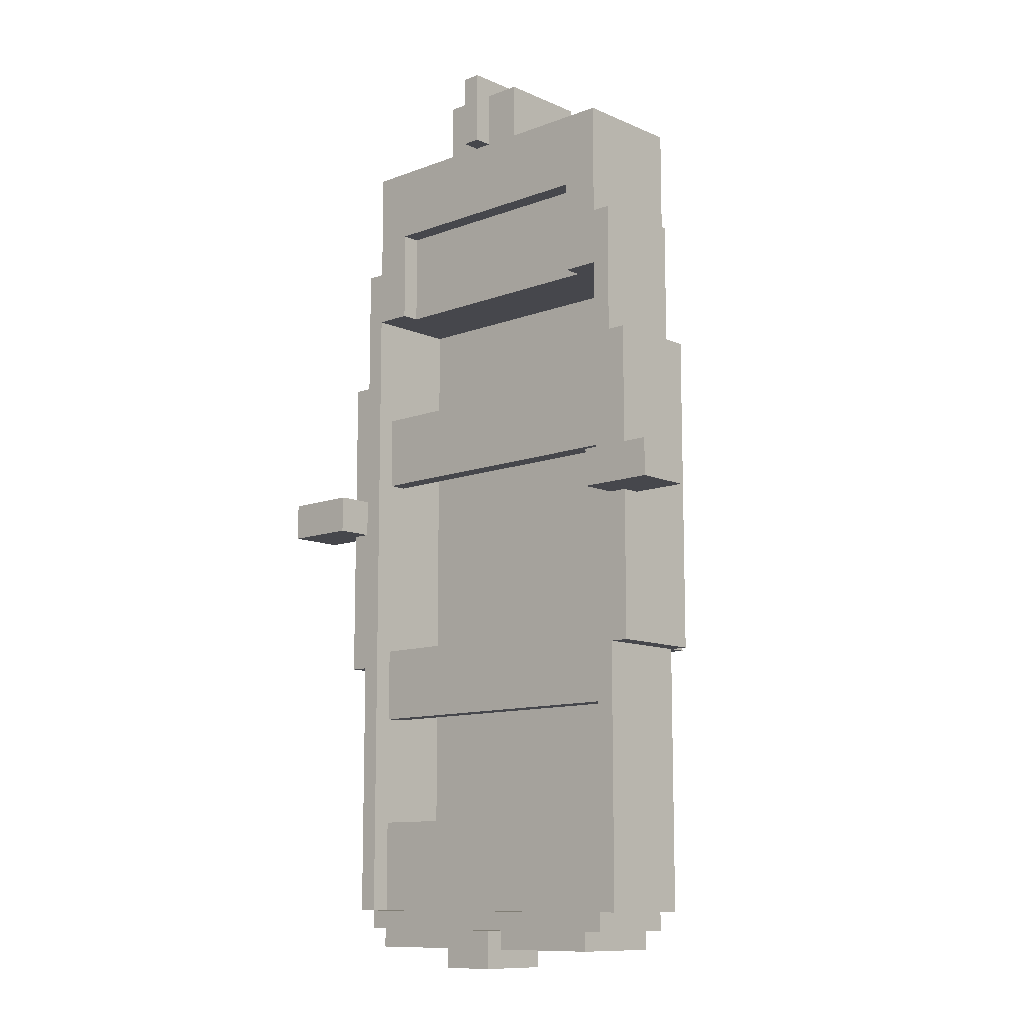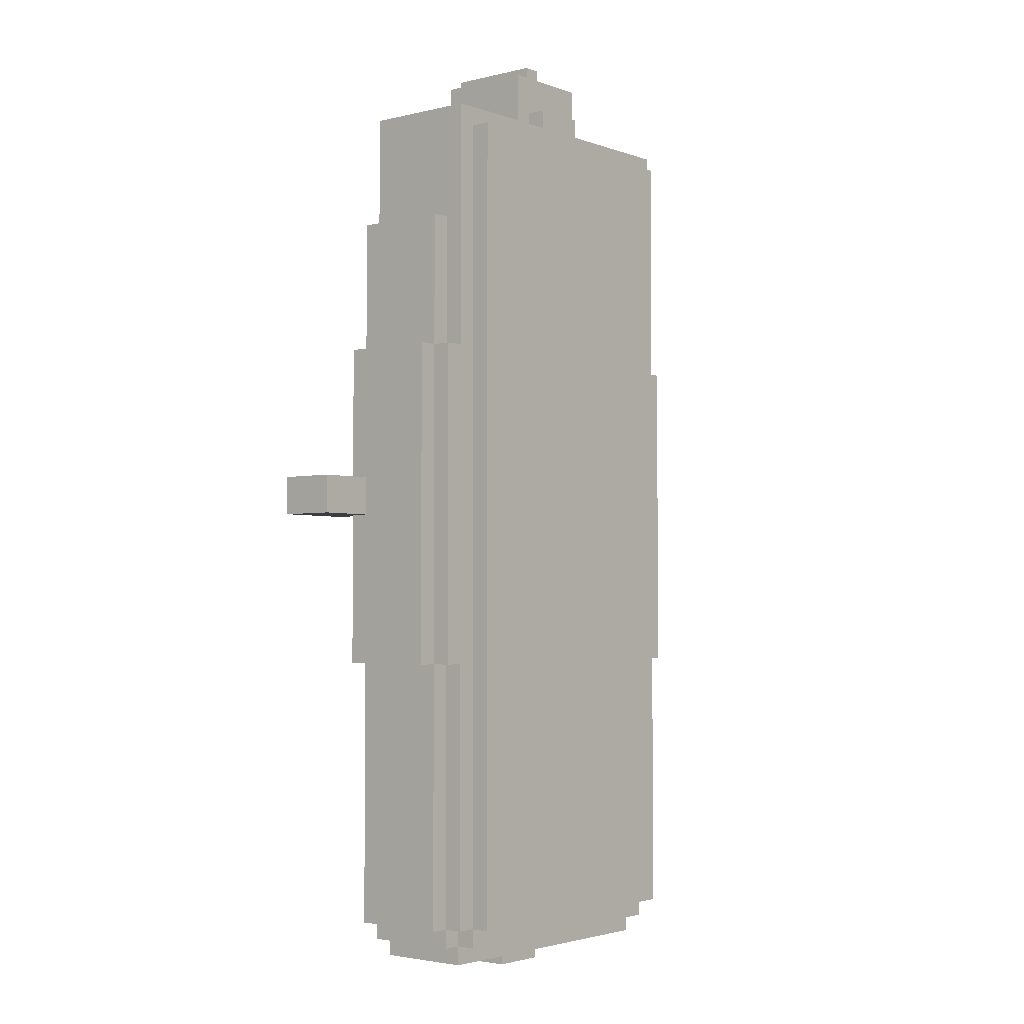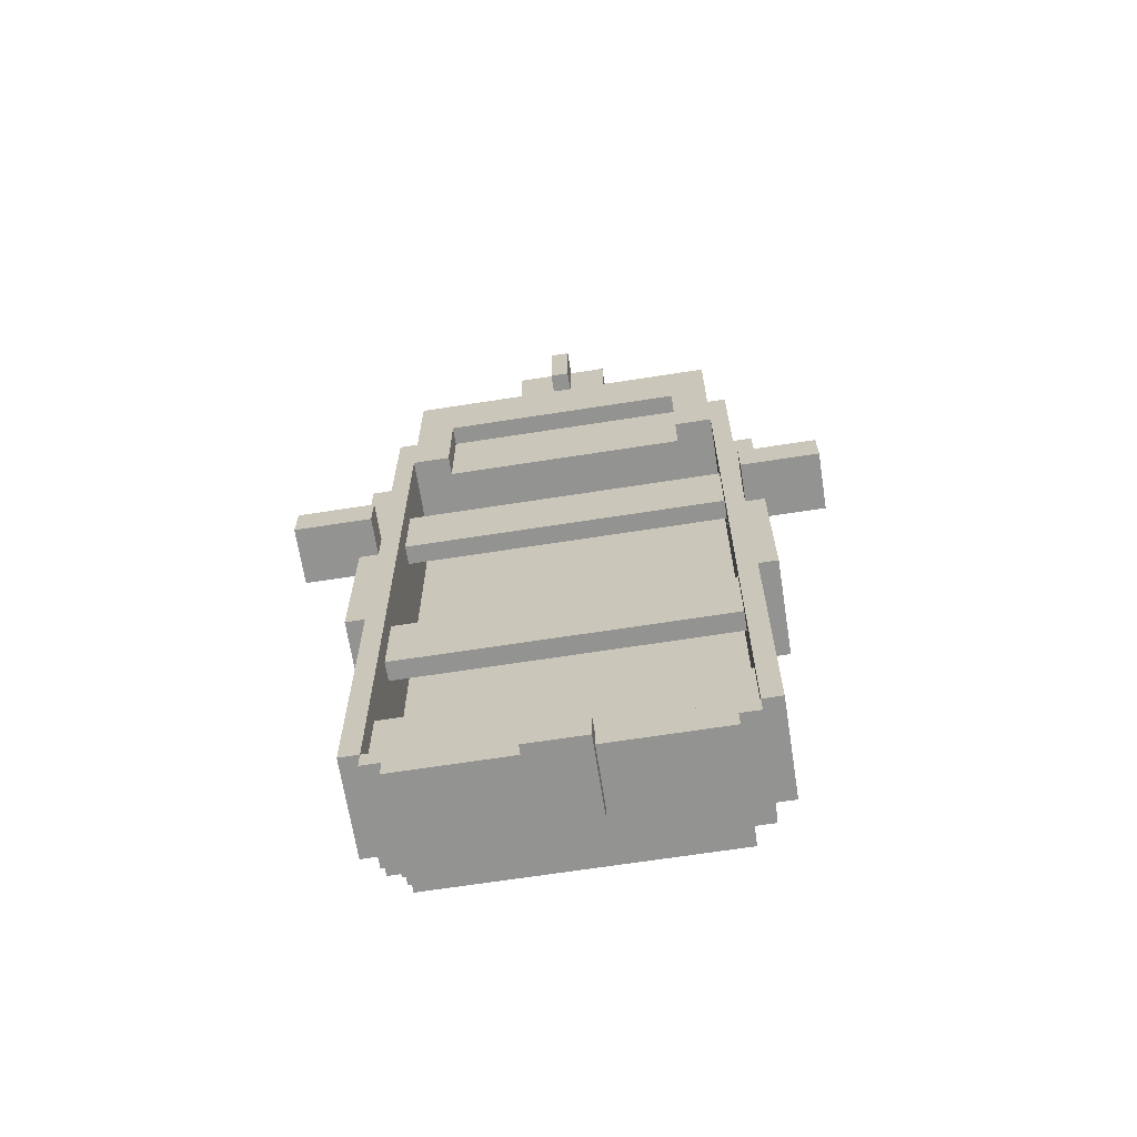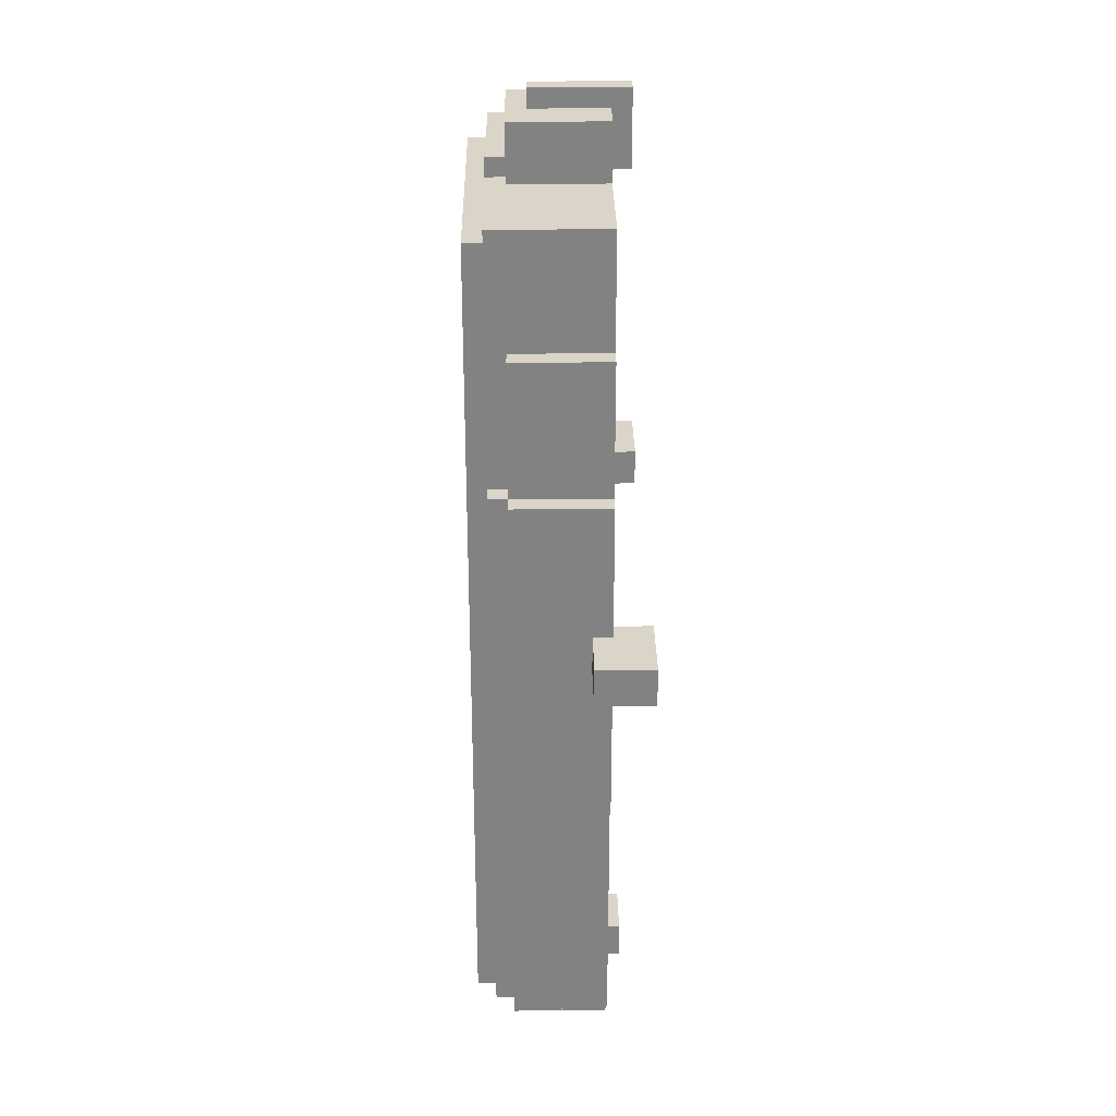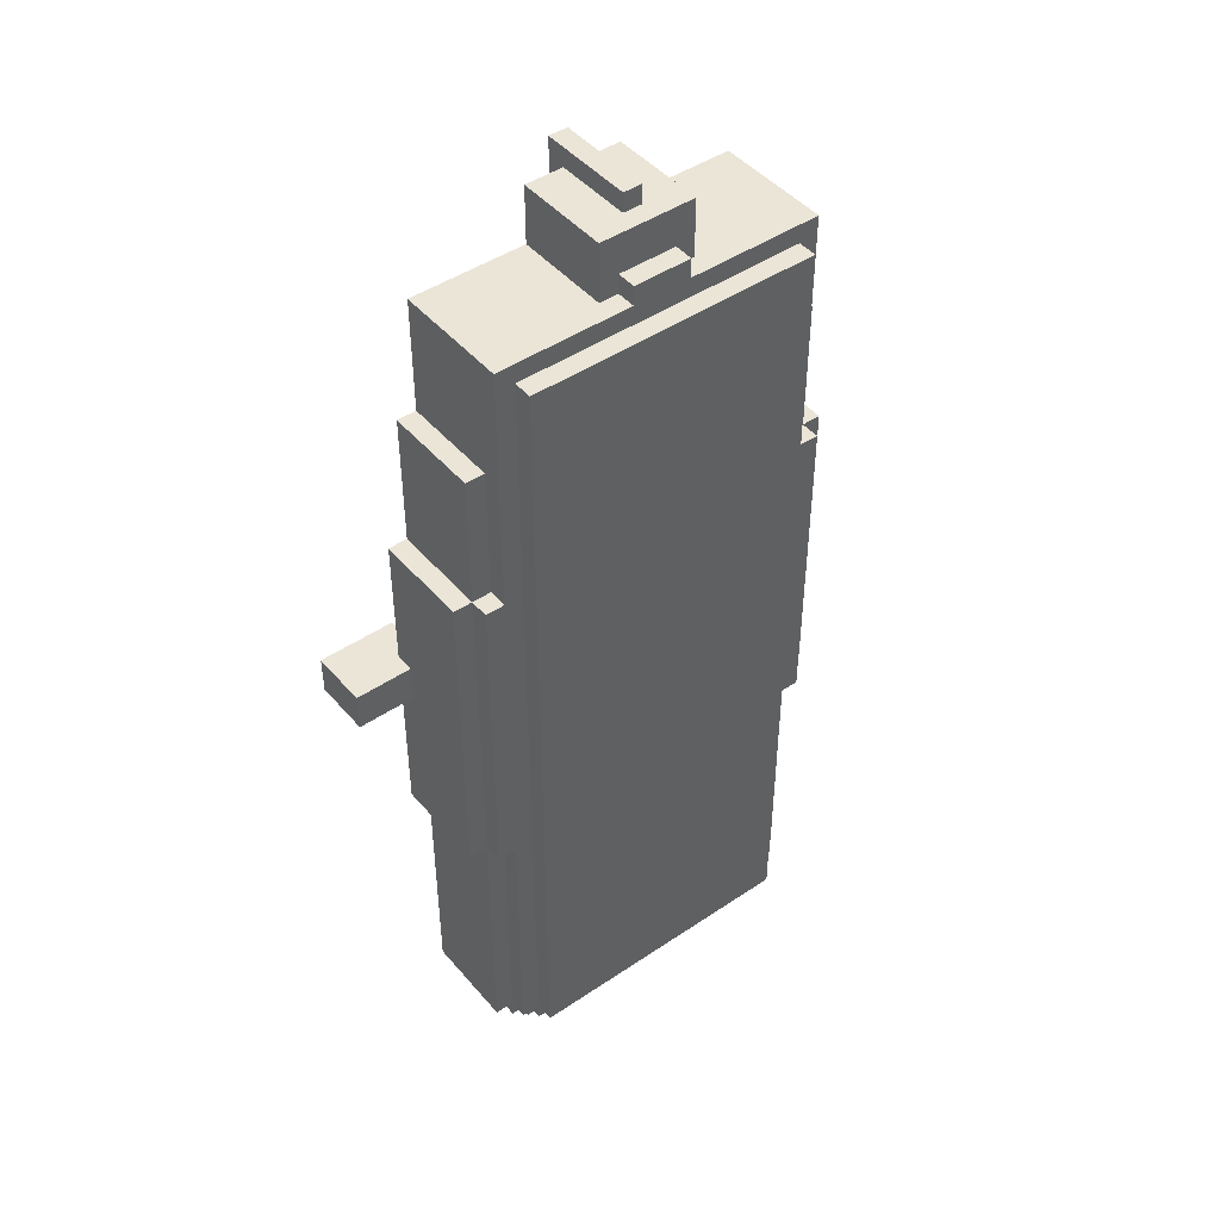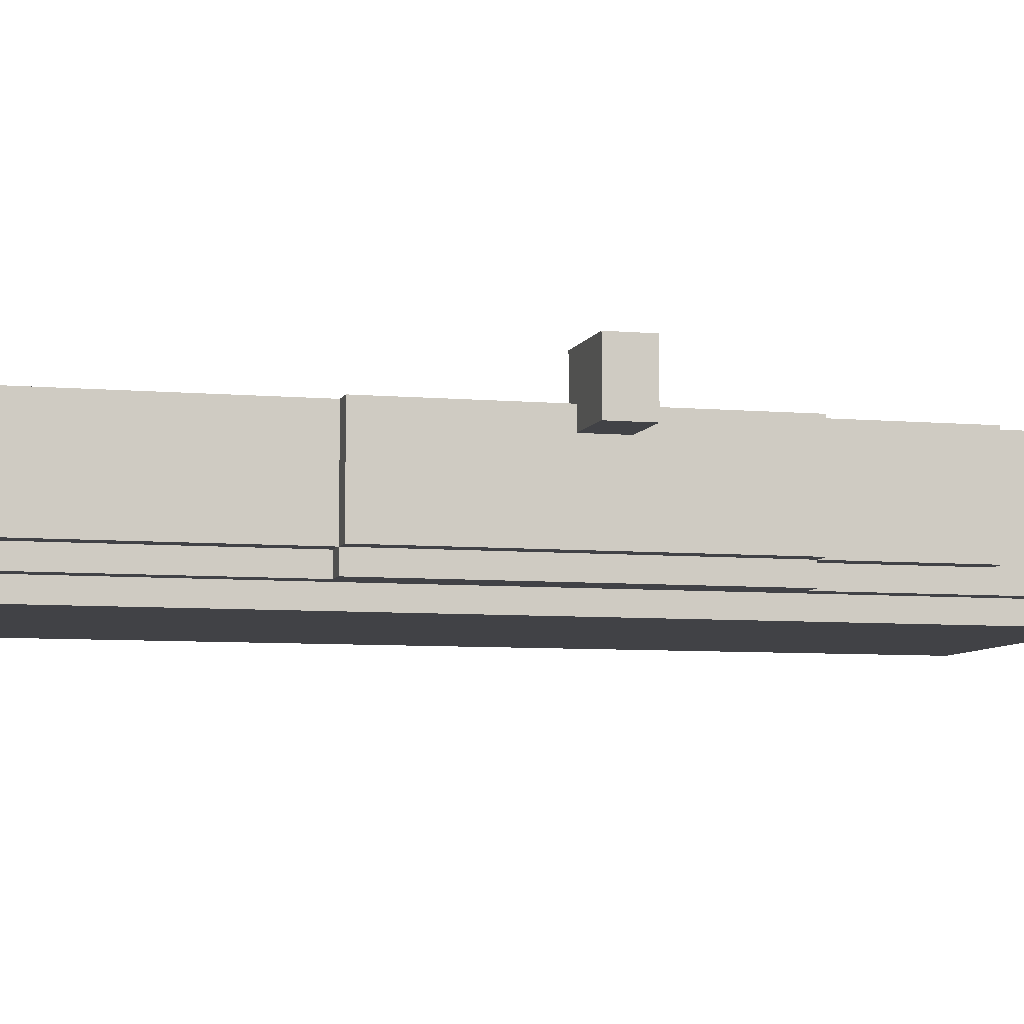
<metadata>
{"format":"obj","ext":"obj","renderer":"f3d","projection":"perspective","resolution":1024,"background":"white","views":[{"elev":-11.0,"azim":-137.0,"up":"+Z"},{"elev":-2.9,"azim":-50.4,"up":"+Z"},{"elev":-66.7,"azim":-171.1,"up":"+Z"},{"elev":29.3,"azim":89.1,"up":"+Z"},{"elev":45.8,"azim":-37.8,"up":"+Z"},{"elev":-6.7,"azim":-104.8,"up":"+Y"}]}
</metadata>
<code>
v -0.7 0.7 -2.3
v -0.7 0.2 -2.3
v -0.8 0.2 -2.3
v -0.8 0.7 -2.3
v 0.9 0.7 -2.3
v 0.9 0.2 -2.3
v 0.8 0.2 -2.3
v 0.8 0.7 -2.3
v -0.8 0.7 -2.2
v -0.8 0.2 -2.2
v -0.9 0.2 -2.2
v -0.9 0.7 -2.2
v 1 0.7 -2.2
v 1 0.2 -2.2
v 0.9 0.2 -2.2
v 0.9 0.7 -2.2
v -0.9 0.7 -0.8
v -0.9 0.2 -0.8
v -1 0.2 -0.8
v -1 0.7 -0.8
v 1.1 0.7 -0.8
v 1.1 0.2 -0.8
v 1 0.2 -0.8
v 1 0.7 -0.8
v 0.9 0.6 1.3
v 0.9 0.2 1.3
v -0.8 0.2 1.3
v -0.8 0.6 1.3
v -0.1 0.7 -2.4
v -0.1 0.4 -2.4
v -0.7 0.4 -2.4
v -0.7 0.7 -2.4
v 0.8 0.7 -2.4
v 0.8 0.4 -2.4
v 0.2 0.4 -2.4
v 0.2 0.7 -2.4
v 0.2 0.8 -2.5
v 0.2 0.4 -2.5
v -0.1 0.4 -2.5
v -0.1 0.8 -2.5
v 0.8 0.2 -2.4
v -0.7 0.2 -2.4
v -0.9 0.9 0
v -0.9 0.7 0
v -1.3 0.7 0
v -1.3 0.9 0
v 1.4 0.9 0
v 1.4 0.7 0
v 1 0.7 0
v 1 0.9 0
v 0.9 0.6 -1.1
v 0.9 0.5 -1.1
v -0.8 0.5 -1.1
v -0.8 0.6 -1.1
v 0.9 0.6 0.3
v 0.9 0.5 0.3
v -0.8 0.5 0.3
v -0.8 0.6 0.3
v 0.8 0.1 -2.3
v -0.7 0.1 -2.3
v 0.8 0.1 -2.2
v 0.8 0 -2.2
v -0.7 0 -2.2
v -0.7 0.1 -2.2
v 0.7 0.7 1.8
v 0.7 0.6 1.8
v -0.6 0.6 1.8
v -0.6 0.7 1.8
v -1 0.7 0
v -1 0.6 0
v -1.3 0.6 0
v 1.4 0.6 0
v 1.1 0.6 0
v 1.1 0.7 0
v -0.6 0.7 1.3
v -0.6 0.6 1.3
v -0.8 0.7 1.3
v 0.9 0.7 1.3
v 0.7 0.6 1.3
v 0.7 0.7 1.3
v -0.7 0.2 -2.2
v -0.8 0.1 -2.2
v 0.9 0.1 -2.2
v 0.8 0.2 -2.2
v -0.8 0.2 -0.8
v -0.8 0.1 -0.8
v -0.9 0.1 -0.8
v 1 0.1 -0.8
v 0.9 0.1 -0.8
v 0.9 0.2 -0.8
v 0.1 0.8 2.2
v 0.1 0.7 2.2
v 0 0.7 2.2
v 0 0.8 2.2
v -0.8 0.7 2.2
v -0.8 0.2 2.2
v -0.2 0.2 2.2
v -0.2 0.7 2.2
v 0.3 0.7 2.2
v 0.3 0.2 2.2
v 0.9 0.2 2.2
v 0.9 0.7 2.2
v -1 0.7 0.9
v -1 0.2 0.9
v -0.9 0.2 0.9
v -0.9 0.7 0.9
v 1 0.7 0.9
v 1 0.2 0.9
v 1.1 0.2 0.9
v 1.1 0.7 0.9
v -0.9 0.7 1.6
v -0.9 0.2 1.6
v -0.8 0.2 1.6
v -0.8 0.7 1.6
v 0.9 0.7 1.6
v 0.9 0.2 1.6
v 1 0.2 1.6
v 1 0.7 1.6
v 0 0.8 2.6
v 0 0.3 2.6
v 0.1 0.3 2.6
v 0.1 0.8 2.6
v -0.8 0.5 -2.2
v 0.9 0.5 -2.2
v -0.2 0.7 2.5
v -0.2 0.3 2.5
v 0 0.3 2.5
v 0 0.7 2.5
v 0.1 0.7 2.5
v 0.1 0.3 2.5
v 0.3 0.3 2.5
v 0.3 0.7 2.5
v -1.3 0.9 0.2
v -1.3 0.7 0.2
v -0.9 0.7 0.2
v -0.9 0.9 0.2
v 1 0.9 0.2
v 1 0.7 0.2
v 1.4 0.7 0.2
v 1.4 0.9 0.2
v -0.8 0.6 -2.2
v 0.9 0.6 -2.2
v -0.8 0.6 -1.7
v -0.8 0.5 -1.7
v 0.9 0.5 -1.7
v 0.9 0.6 -1.7
v -0.8 0.6 -0.7
v -0.8 0.5 -0.7
v 0.9 0.5 -0.7
v 0.9 0.6 -0.7
v -0.8 0.6 0.7
v -0.8 0.5 0.7
v 0.9 0.5 0.7
v 0.9 0.6 0.7
v -0.7 0.1 2.1
v -0.7 0 2.1
v 0.8 0 2.1
v 0.8 0.1 2.1
v -0.8 0.1 2.2
v -0.1 0.1 2.2
v -0.1 0.2 2.2
v 0.2 0.2 2.2
v 0.2 0.1 2.2
v 0.9 0.1 2.2
v -0.2 0.2 2.5
v 0.3 0.2 2.5
v -0.1 0.8 -2.3
v -0.1 0.7 -2.3
v 0.2 0.7 -2.3
v 0.2 0.8 -2.3
v -1.3 0.6 0.2
v -1 0.6 0.2
v -1 0.7 0.2
v 1.1 0.7 0.2
v 1.1 0.6 0.2
v 1.4 0.6 0.2
v -0.1 0.2 2.3
v -0.1 0.1 2.3
v 0.2 0.1 2.3
v 0.2 0.2 2.3
v -0.9 0.1 0.9
v -0.8 0.1 0.9
v -0.8 0.2 0.9
v 0.9 0.2 0.9
v 0.9 0.1 0.9
v 1 0.1 0.9
v 0.9 0.5 1.3
v -1 0.6 -0.8
v -1 0.6 0.9
v -0.1 0.7 -2.5
v 0 0.7 2.6
v -0.8 0.5 1.3
v 1.1 0.6 0.9
v 1.1 0.6 -0.8
v 0.2 0.7 -2.5
v 0.1 0.7 2.6
v -0.8 0.7 -0.8
v 0.9 0.7 -0.8
v -0.8 0.7 0
v 0.9 0.7 0
v -0.8 0.7 0.9
v -0.8 0.7 0.2
v 0.9 0.7 0.2
v 0.9 0.7 0.9
v -0.8 0.7 1.8
v 0.9 0.7 1.8
v -0.9 0.7 1.3
v -0.6 0.7 1.6
v 0.7 0.7 1.6
v 1 0.7 1.3
v -0.7 0.1 -0.8
v -0.7 0.1 0.9
v 0.8 0.1 0.9
v 0.8 0.1 -0.8
v -0.8 0.1 2.1
v 0.9 0.1 2.1
v -0.2 0.2 2.3
v 0.3 0.2 2.3
g just_boat
f 156 63 62 157
f 10 27 26 15
f 213 214 88 186
f 181 87 211 212
f 108 23 22 109
f 104 19 18 105
f 90 15 14 23
f 16 198 24 13
f 214 61 83 89
f 86 82 64 211
f 18 11 10 85
f 12 17 197 9
f 215 182 212 155
f 158 213 185 216
f 198 200 74 21
f 20 69 199 197
f 173 103 201 202
f 203 204 110 174
f 116 184 108 117
f 112 105 183 113
f 141 143 146 142
f 144 123 124 145
f 24 23 14 13
f 12 11 18 17
f 76 67 66 79
f 106 105 112 111
f 118 117 108 107
f 99 100 101 102
f 95 96 97 98
f 114 113 96 95
f 102 101 116 115
f 132 166 100 99
f 98 97 165 125
f 17 18 19 20
f 21 22 23 24
f 13 14 15 16
f 9 10 11 12
f 5 6 7 8
f 103 104 105 106
f 119 120 121 122
f 16 15 6 5
f 8 7 41 33
f 107 108 109 110
f 111 112 113 114
f 115 116 117 118
f 4 3 10 9
f 1 2 3 4
f 32 42 2 1
f 152 57 56 153
f 188 19 104 189
f 25 26 27 28
f 193 109 22 194
f 54 147 150 51
f 58 151 154 55
f 205 95 102 206
f 148 53 52 149
f 37 38 39 40
f 125 126 127 128
f 129 130 131 132
f 106 207 77 201
f 128 127 120 191
f 204 78 210 107
f 94 119 122 91
f 196 121 130 129
f 124 15 26 187
f 192 27 10 123
f 123 10 15 124
f 29 30 31 32
f 33 34 35 36
f 80 209 118 210
f 207 111 208 75
f 92 129 132 99
f 140 176 72 47
f 46 71 171 133
f 98 125 128 93
f 36 35 38 195
f 190 39 30 29
f 34 41 42 31
f 165 217 218 166
f 137 138 139 140
f 133 134 135 136
f 43 44 45 46
f 46 133 136 43
f 50 137 140 47
f 47 48 49 50
f 40 167 170 37
f 171 71 70 172
f 175 73 72 176
f 209 65 206 115
f 50 49 138 137
f 114 205 68 208
f 136 135 44 43
f 200 203 138 49
f 44 135 202 199
f 64 63 156 155
f 158 157 62 61
f 16 142 25 78
f 77 28 141 9
f 143 144 145 146
f 9 141 142 16
f 151 152 153 154
f 147 148 149 150
f 4 9 16 5
f 51 52 53 54
f 159 215 216 164
f 108 186 88 23
f 55 56 57 58
f 18 87 181 105
f 64 60 59 61
f 155 156 157 158
f 7 59 60 2
f 61 62 63 64
f 2 42 41 7
f 10 82 86 85
f 90 89 83 15
f 101 164 185 184
f 65 66 67 68
f 183 182 159 96
f 58 57 148 147
f 150 149 56 55
f 74 73 194 21
f 20 188 70 69
f 173 172 189 103
f 162 163 164 101
f 110 193 175 174
f 96 159 160 161
f 146 145 52 51
f 32 1 168 29
f 28 192 152 151
f 54 53 144 143
f 154 153 187 25
f 36 169 8 33
f 68 67 76 75
f 80 79 66 65
f 126 165 166 131
f 122 196 92 91
f 94 93 191 119
f 167 168 169 170
f 134 171 172 173
f 48 72 73 74
f 69 70 71 45
f 178 160 163 179
f 174 175 176 139
f 30 39 38 35
f 177 178 179 180
f 40 190 168 167
f 170 169 195 37
f 78 25 79 80
f 75 76 28 77
f 84 61 59 7
f 180 179 163 162
f 184 185 186 108
f 105 181 182 183
f 161 160 178 177
f 217 97 161 177
f 2 60 64 81
f 10 3 2 81
f 84 7 6 15
f 85 86 87 18
f 15 83 61 84
f 81 64 82 10
f 23 88 89 90
f 180 162 100 218
f 120 127 130 121
f 91 92 93 94

</code>
